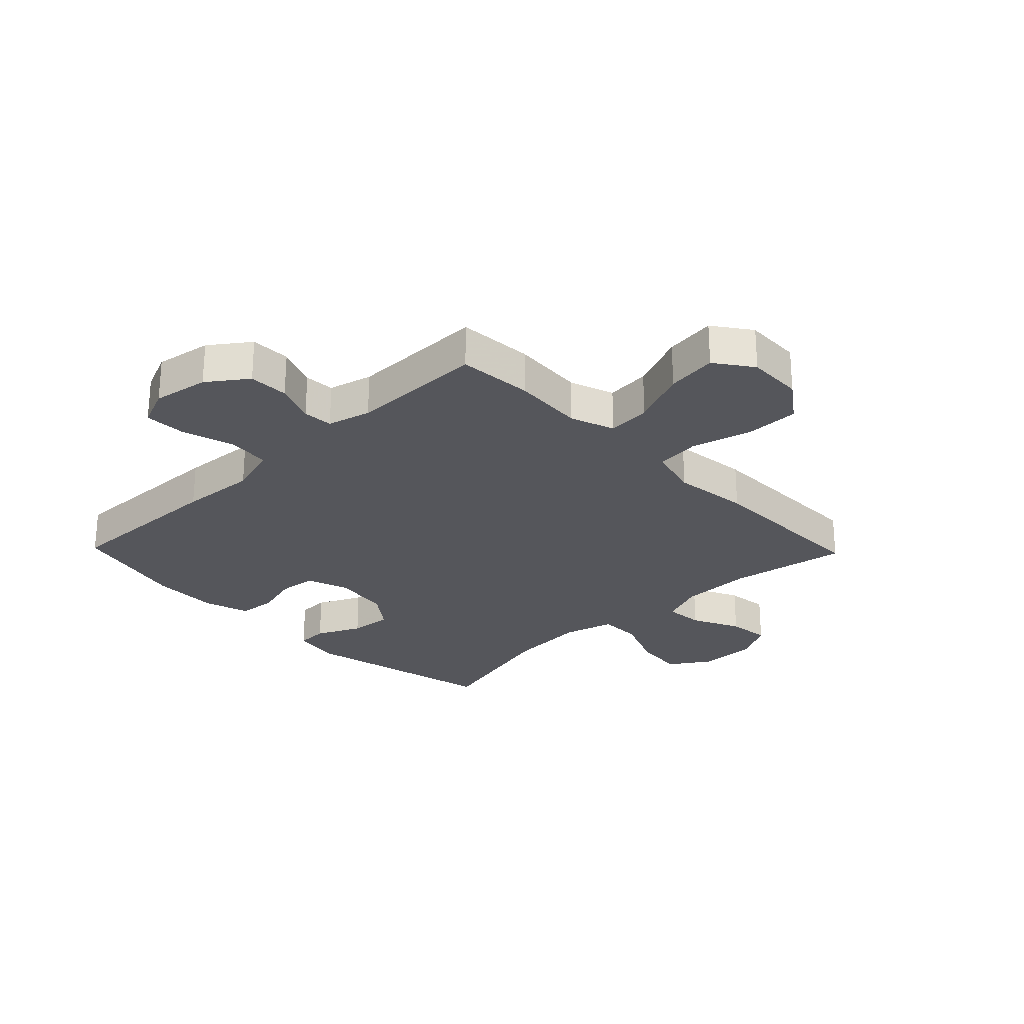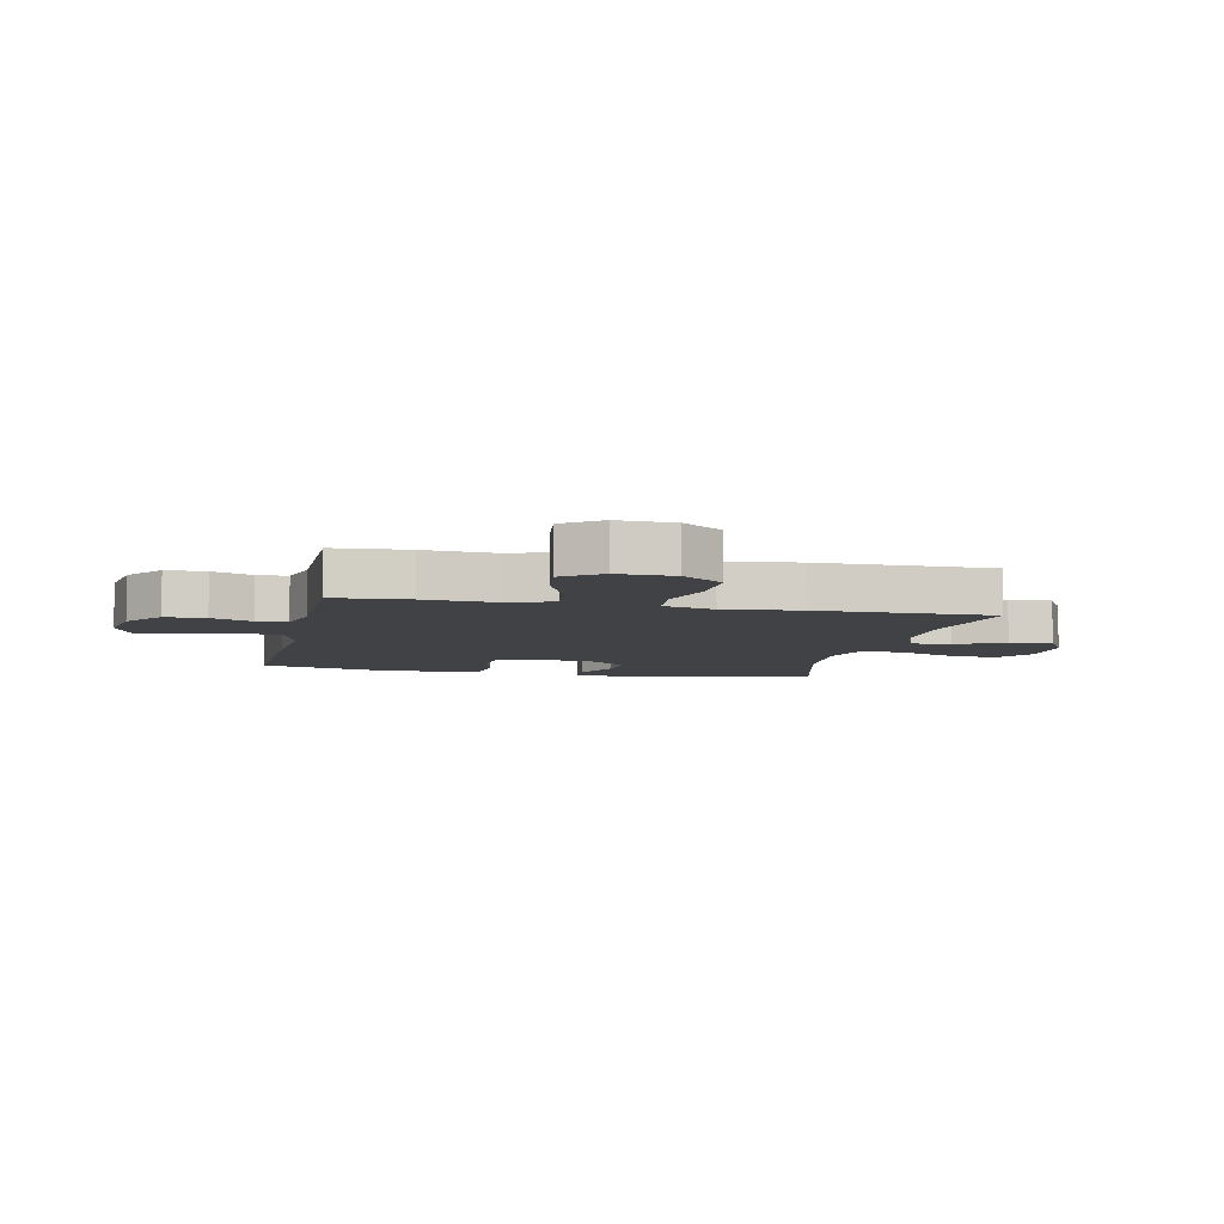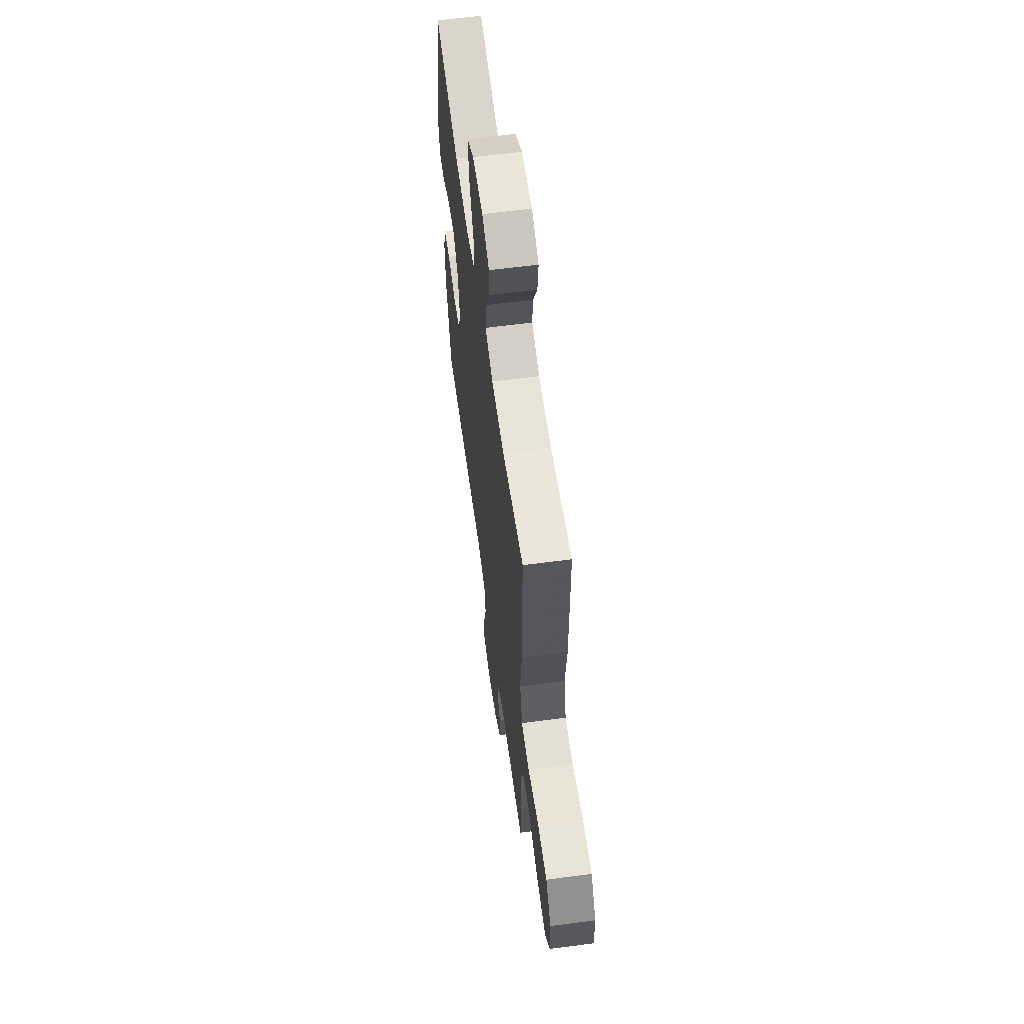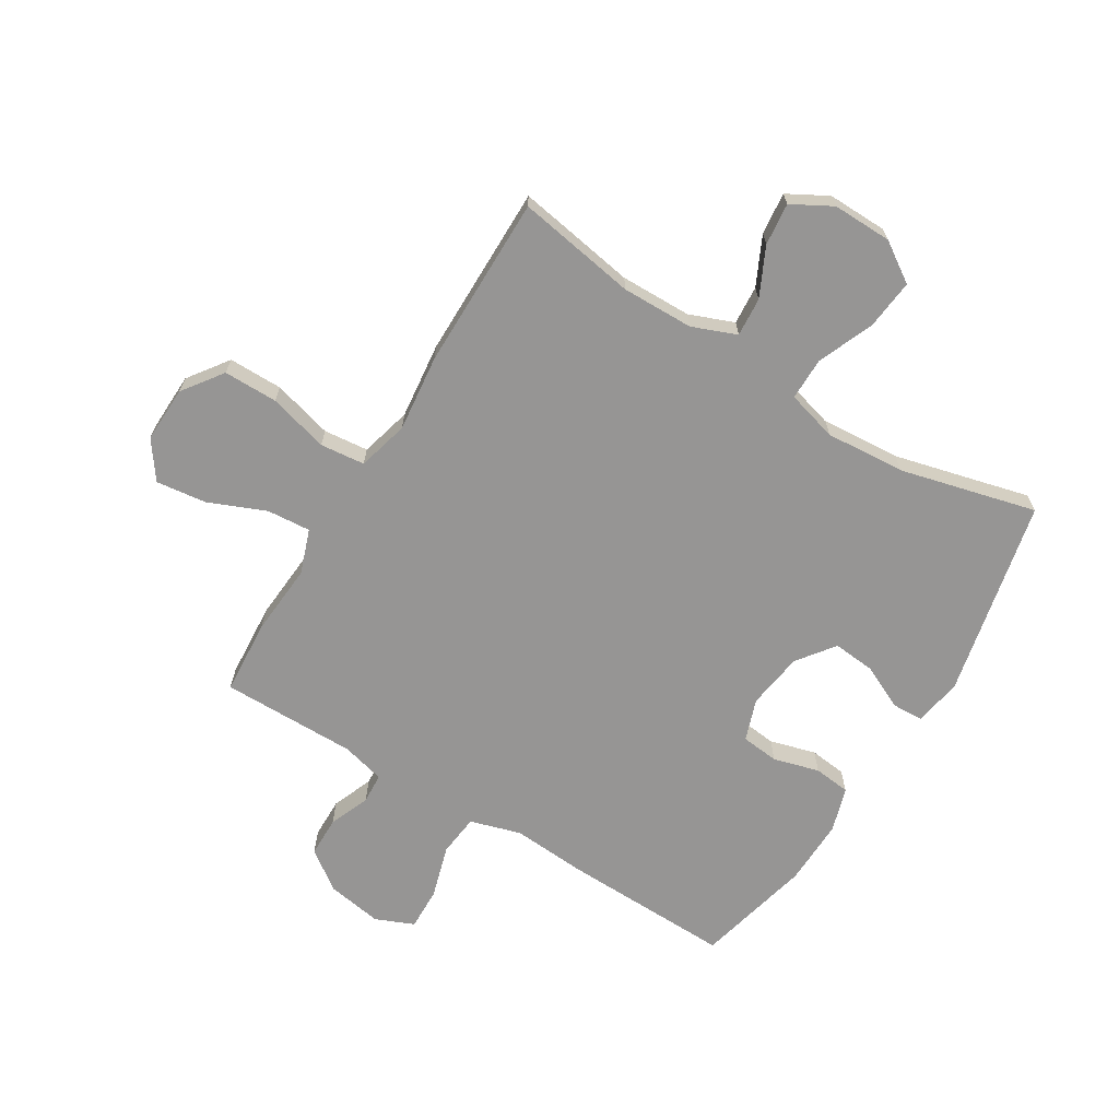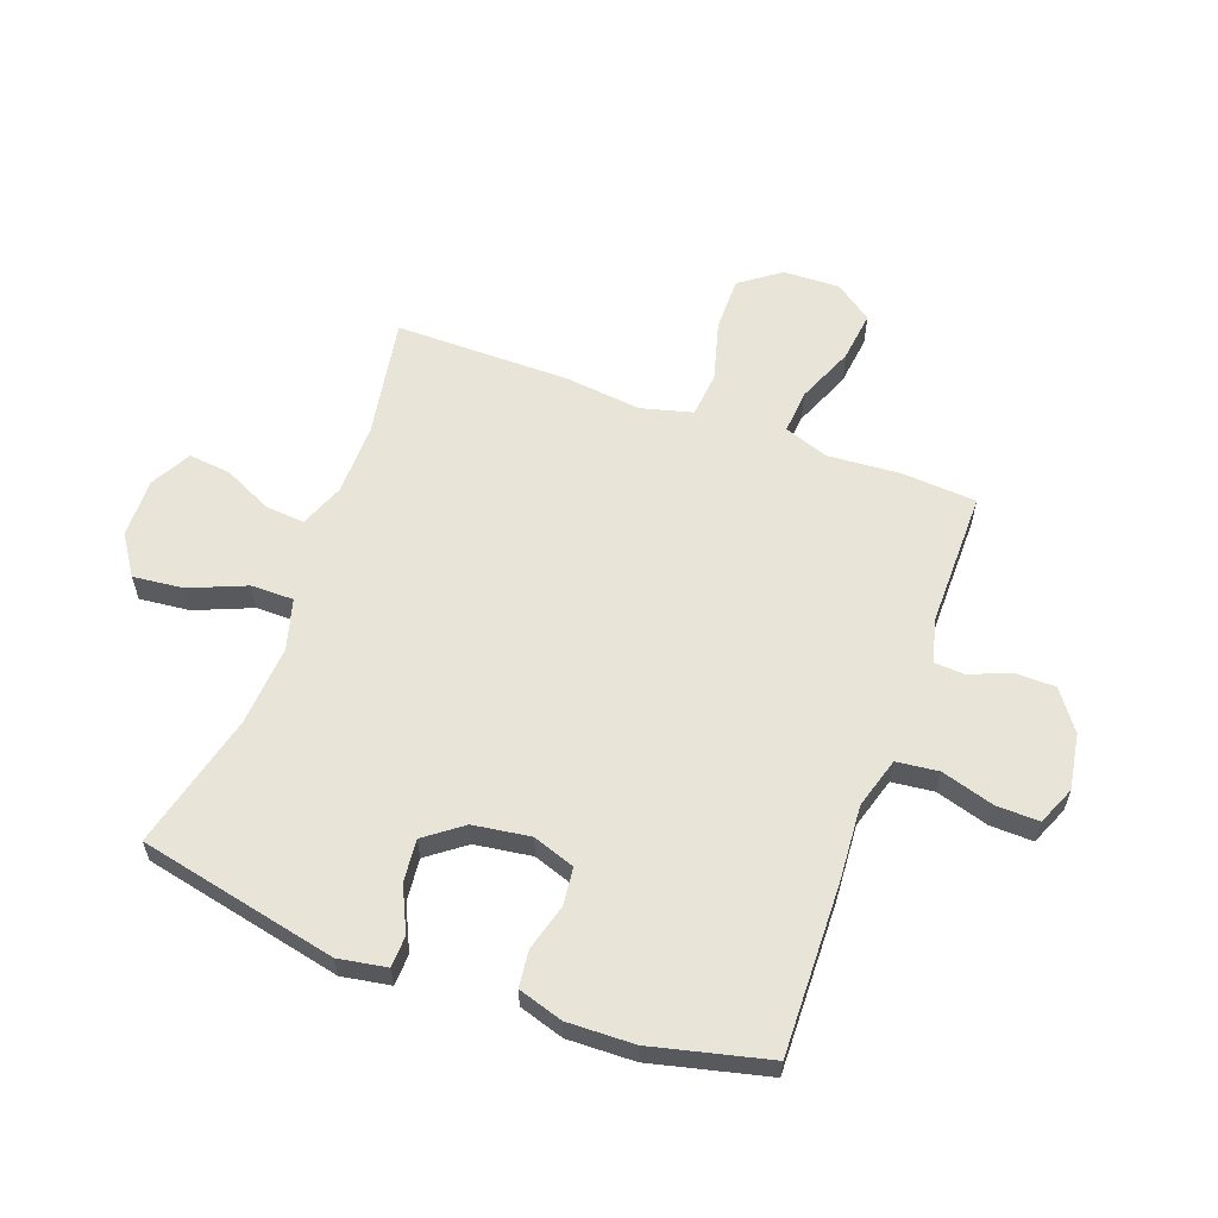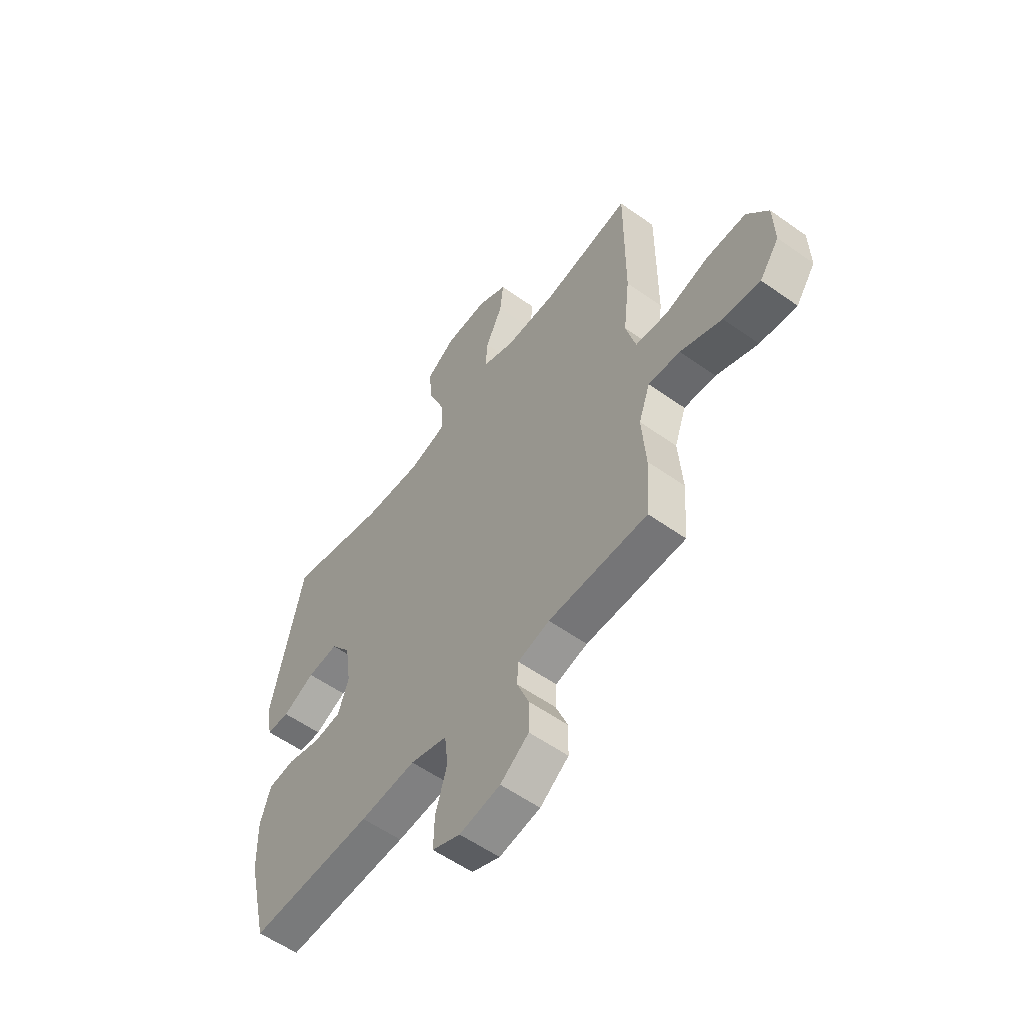
<metadata>
{"format":"obj","ext":"obj","renderer":"f3d","projection":"perspective","resolution":1024,"background":"white","views":[{"elev":-26.2,"azim":-136.0,"up":"+Y"},{"elev":-6.7,"azim":-102.3,"up":"+Y"},{"elev":60.6,"azim":-97.7,"up":"+Z"},{"elev":-67.5,"azim":-31.5,"up":"+Y"},{"elev":60.0,"azim":110.0,"up":"+Y"},{"elev":-56.8,"azim":-126.6,"up":"+Z"}]}
</metadata>
<code>
v 0.5 0.07 0.5
v 0.574 0.07 0.16
v 0.56 0.07 0.077
v 0.506 0.07 0.075
v 0.43 0.07 0.111
v 0.357 0.07 0.118
v 0.309 0.07 0.054
v 0.295 0.07 -0.044
v 0.32 0.07 -0.116
v 0.385 0.07 -0.123
v 0.464 0.07 -0.101
v 0.527 0.07 -0.108
v 0.551 0.07 -0.185
v 0.548 0.07 -0.3
v 0.5 0.07 -0.5
v 0.21 0.07 -0.493
v 0.079 0.07 -0.484
v -0.008 0.07 -0.51
v -0.016 0.07 -0.582
v 0.011 0.07 -0.673
v 0.013 0.07 -0.746
v -0.053 0.07 -0.774
v -0.149 0.07 -0.758
v -0.216 0.07 -0.709
v -0.217 0.07 -0.64
v -0.189 0.07 -0.57
v -0.192 0.07 -0.518
v -0.267 0.07 -0.499
v -0.5 0.07 -0.5
v -0.509 0.07 -0.371
v -0.5 0.07 -0.247
v -0.527 0.07 -0.171
v -0.602 0.07 -0.177
v -0.7 0.07 -0.218
v -0.787 0.07 -0.229
v -0.833 0.07 -0.165
v -0.83 0.07 -0.068
v -0.78 0.07 0.001
v -0.687 0.07 0.001
v -0.584 0.07 -0.027
v -0.507 0.07 -0.019
v -0.484 0.07 0.069
v -0.499 0.07 0.201
v -0.5 0.07 0.5
v -0.294 0.07 0.465
v -0.171 0.07 0.467
v -0.095 0.07 0.497
v -0.1 0.07 0.564
v -0.14 0.07 0.647
v -0.148 0.07 0.72
v -0.079 0.07 0.758
v 0.023 0.07 0.756
v 0.091 0.07 0.711
v 0.082 0.07 0.625
v 0.042 0.07 0.528
v 0.042 0.07 0.455
v 0.129 0.07 0.431
v 0.266 0.07 0.441
v 0.5 0 0.5
v 0.574 0 0.16
v 0.56 0 0.077
v 0.506 0 0.075
v 0.43 0 0.111
v 0.357 0 0.118
v 0.309 0 0.054
v 0.295 0 -0.044
v 0.32 0 -0.116
v 0.385 0 -0.123
v 0.464 0 -0.101
v 0.527 0 -0.108
v 0.551 0 -0.185
v 0.548 0 -0.3
v 0.5 0 -0.5
v 0.21 0 -0.493
v 0.079 0 -0.484
v -0.008 0 -0.51
v -0.016 0 -0.582
v 0.011 0 -0.673
v 0.013 0 -0.746
v -0.053 0 -0.774
v -0.149 0 -0.758
v -0.216 0 -0.709
v -0.217 0 -0.64
v -0.189 0 -0.57
v -0.192 0 -0.518
v -0.267 0 -0.499
v -0.5 0 -0.5
v -0.509 0 -0.371
v -0.5 0 -0.247
v -0.527 0 -0.171
v -0.602 0 -0.177
v -0.7 0 -0.218
v -0.787 0 -0.229
v -0.833 0 -0.165
v -0.83 0 -0.068
v -0.78 0 0.001
v -0.687 0 0.001
v -0.584 0 -0.027
v -0.507 0 -0.019
v -0.484 0 0.069
v -0.499 0 0.201
v -0.5 0 0.5
v -0.294 0 0.465
v -0.171 0 0.467
v -0.095 0 0.497
v -0.1 0 0.564
v -0.14 0 0.647
v -0.148 0 0.72
v -0.079 0 0.758
v 0.023 0 0.756
v 0.091 0 0.711
v 0.082 0 0.625
v 0.042 0 0.528
v 0.042 0 0.455
v 0.129 0 0.431
v 0.266 0 0.441
f 52 53 54 55
f 52 55 56
f 51 52 56
f 48 49 50 51
f 47 48 51 56
f 46 47 56
f 45 46 56 57
f 42 43 44 45
f 41 42 45 57
f 37 38 39 40
f 37 40 41
f 36 37 41
f 33 34 35 36
f 32 33 36 41
f 31 32 41 57
f 28 29 30 31
f 27 28 31 57
f 23 24 25 26
f 19 20 21 22
f 18 19 22 23
f 14 15 16 17
f 14 17 18
f 13 14 18
f 10 11 12 13
f 9 10 13 18
f 8 9 18
f 7 8 18
f 2 3 4 5
f 58 1 2 5
f 58 5 6
f 57 58 6 7
f 23 26 27 57
f 7 18 23 57
f 113 112 111 110
f 114 113 110
f 114 110 109
f 109 108 107 106
f 114 109 106 105
f 114 105 104
f 115 114 104 103
f 103 102 101 100
f 115 103 100 99
f 98 97 96 95
f 99 98 95
f 99 95 94
f 94 93 92 91
f 99 94 91 90
f 115 99 90 89
f 89 88 87 86
f 115 89 86 85
f 84 83 82 81
f 80 79 78 77
f 81 80 77 76
f 75 74 73 72
f 76 75 72
f 76 72 71
f 71 70 69 68
f 76 71 68 67
f 76 67 66
f 76 66 65
f 63 62 61 60
f 63 60 59 116
f 64 63 116
f 65 64 116 115
f 115 85 84 81
f 115 81 76 65
f 1 59 60 2
f 2 60 61 3
f 3 61 62 4
f 4 62 63 5
f 5 63 64 6
f 6 64 65 7
f 7 65 66 8
f 8 66 67 9
f 9 67 68 10
f 10 68 69 11
f 11 69 70 12
f 12 70 71 13
f 13 71 72 14
f 14 72 73 15
f 15 73 74 16
f 16 74 75 17
f 17 75 76 18
f 18 76 77 19
f 19 77 78 20
f 20 78 79 21
f 21 79 80 22
f 22 80 81 23
f 23 81 82 24
f 24 82 83 25
f 25 83 84 26
f 26 84 85 27
f 27 85 86 28
f 28 86 87 29
f 29 87 88 30
f 30 88 89 31
f 31 89 90 32
f 32 90 91 33
f 33 91 92 34
f 34 92 93 35
f 35 93 94 36
f 36 94 95 37
f 37 95 96 38
f 38 96 97 39
f 39 97 98 40
f 40 98 99 41
f 41 99 100 42
f 42 100 101 43
f 43 101 102 44
f 44 102 103 45
f 45 103 104 46
f 46 104 105 47
f 47 105 106 48
f 48 106 107 49
f 49 107 108 50
f 50 108 109 51
f 51 109 110 52
f 52 110 111 53
f 53 111 112 54
f 54 112 113 55
f 55 113 114 56
f 56 114 115 57
f 57 115 116 58
f 58 116 59 1

</code>
